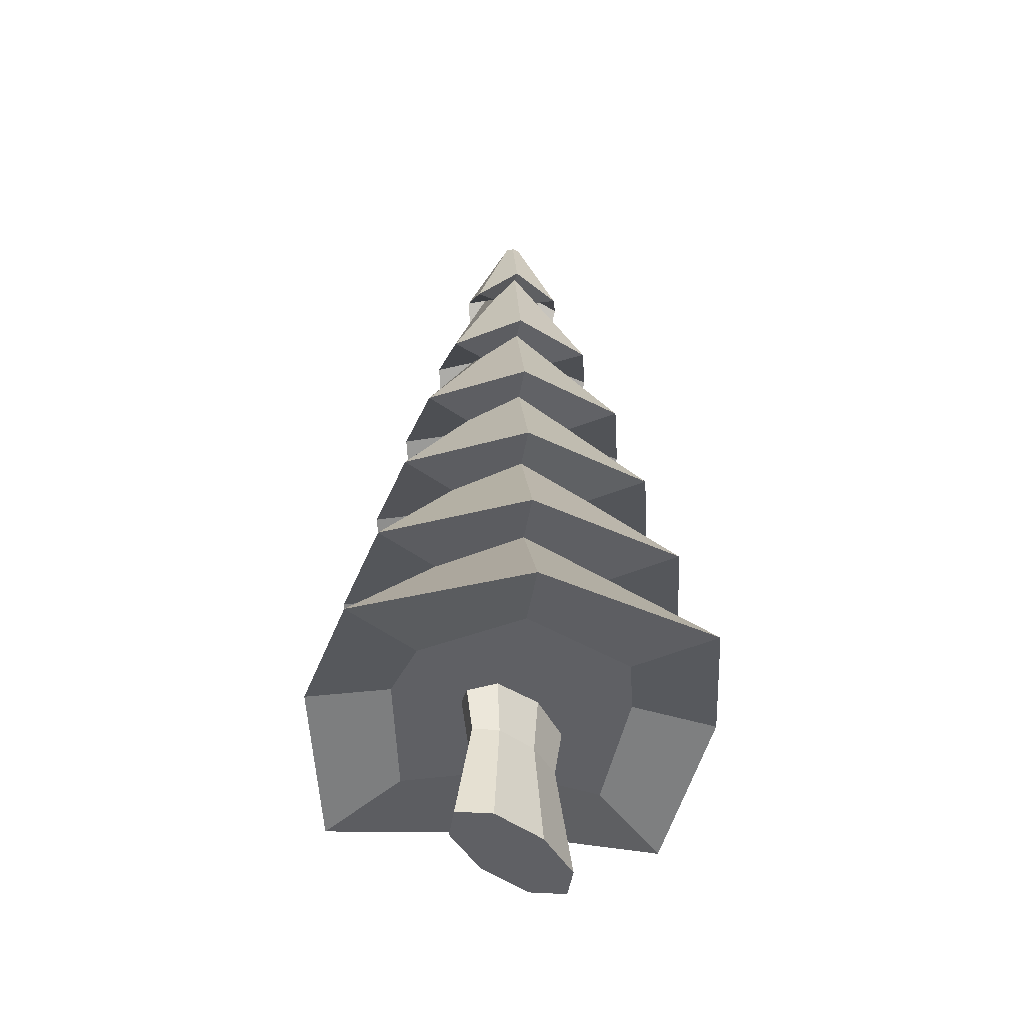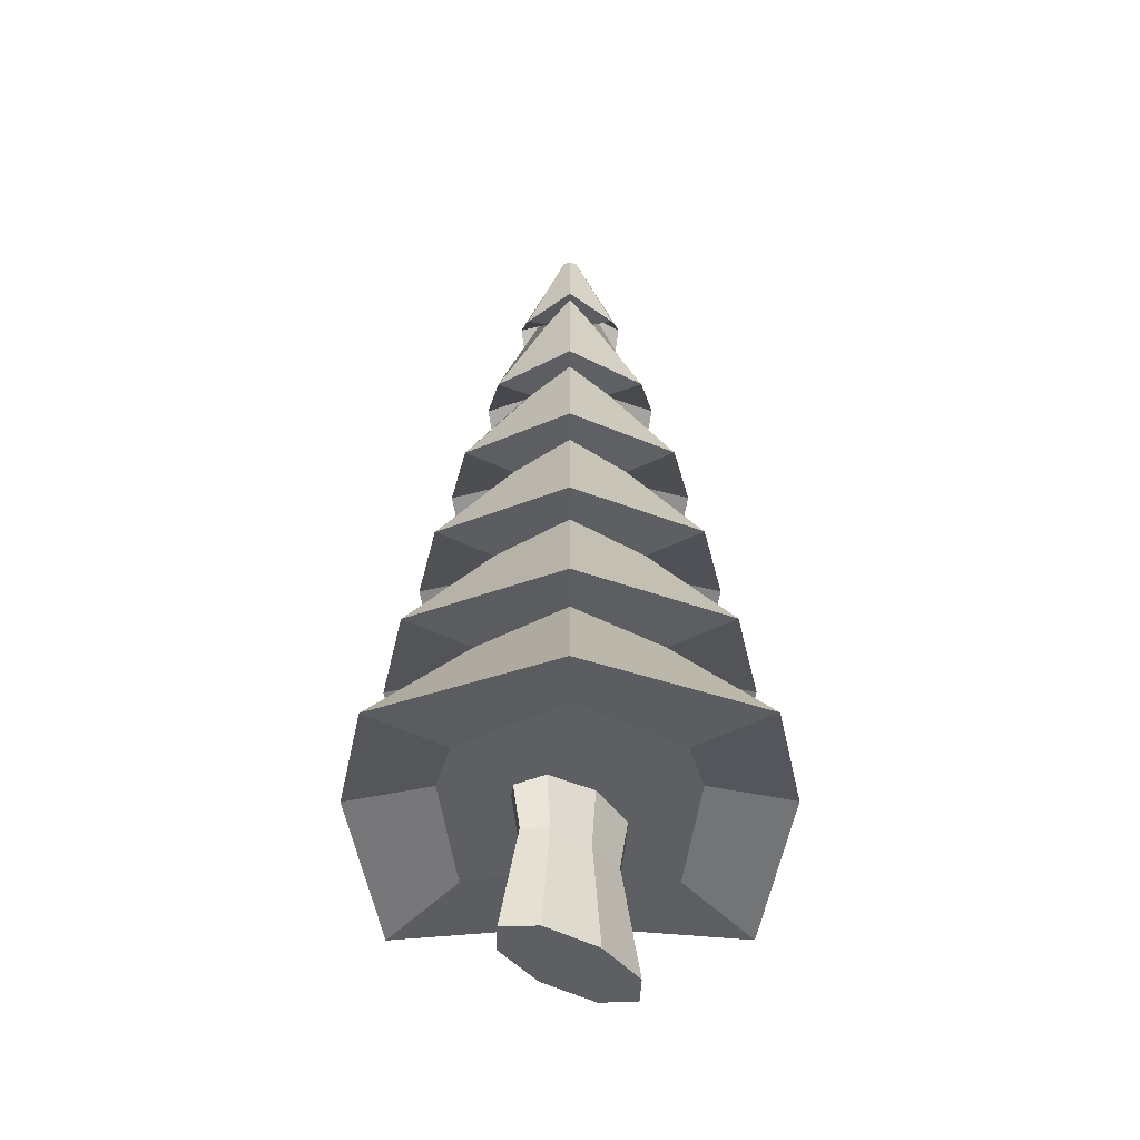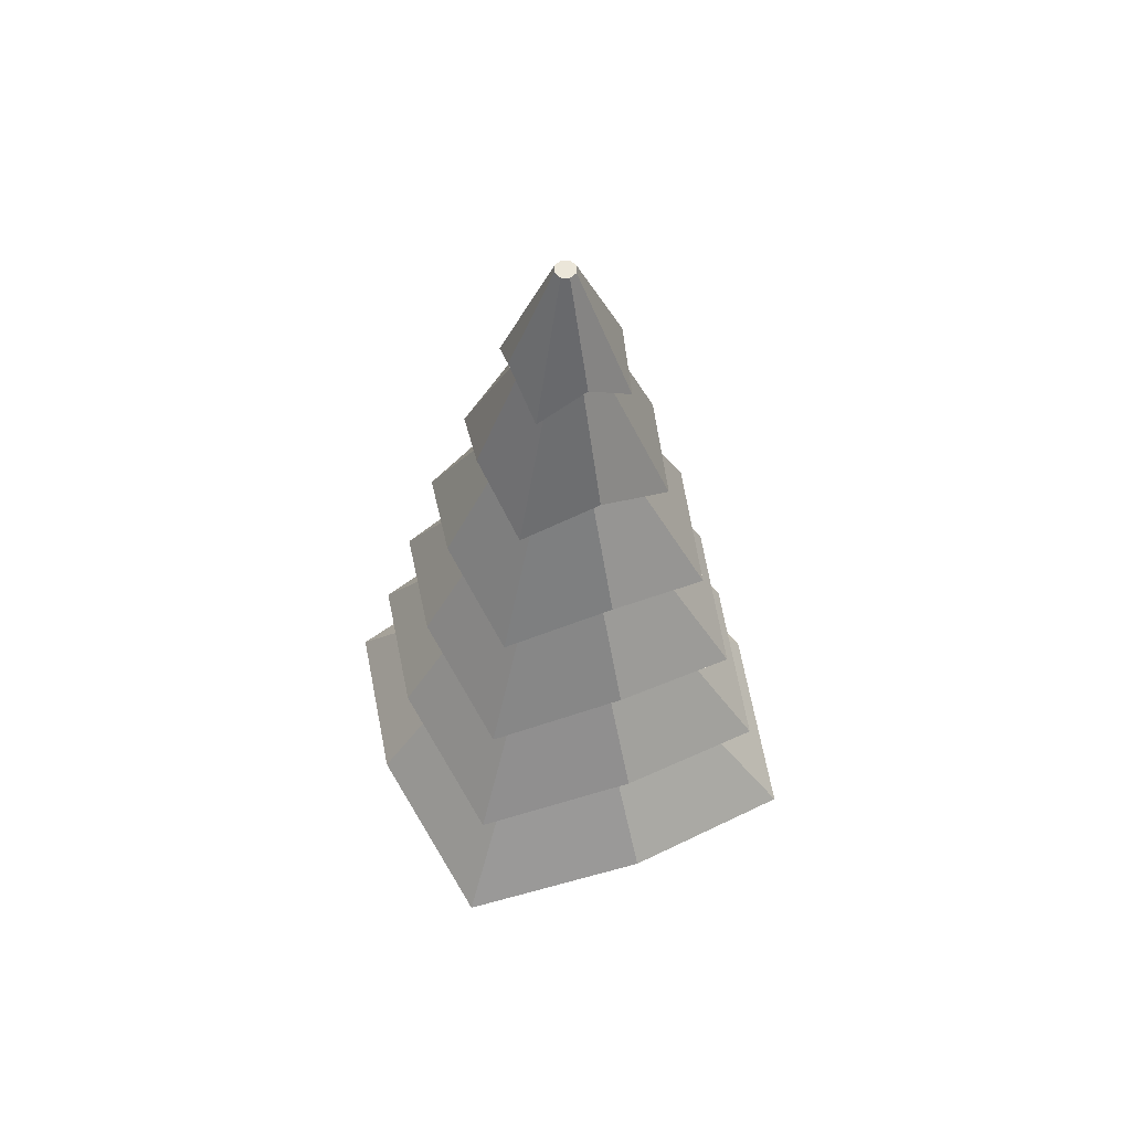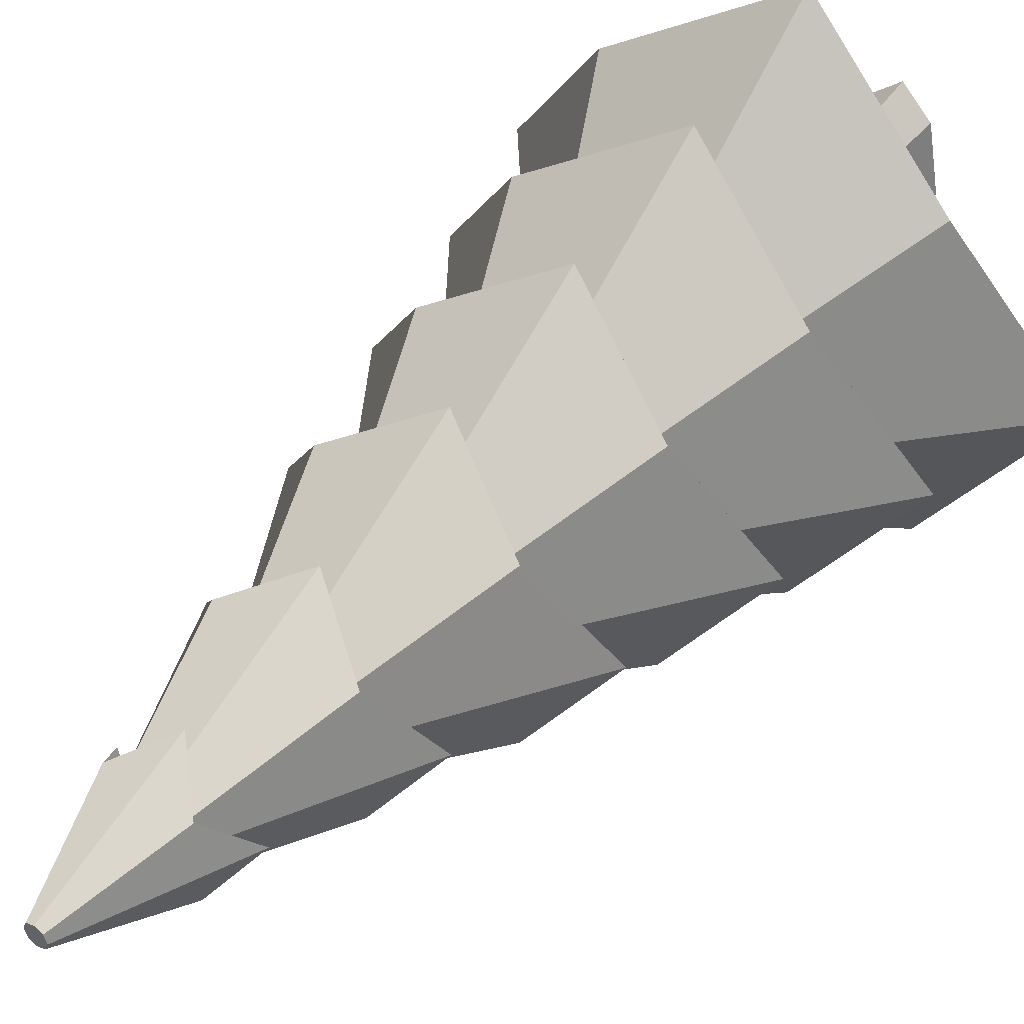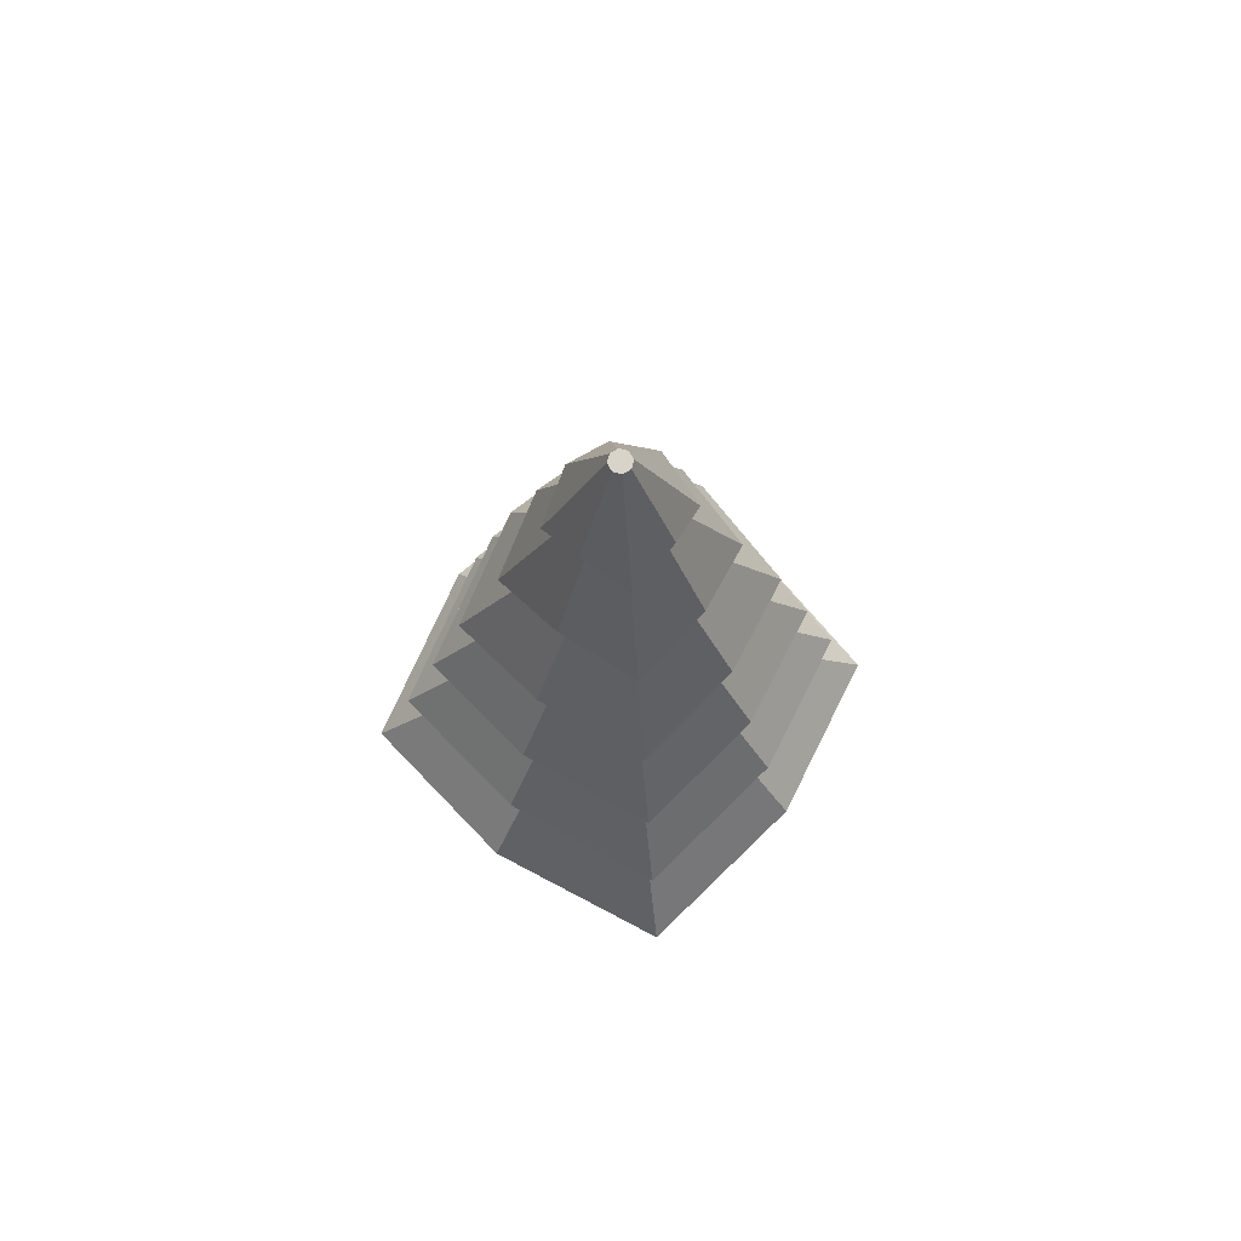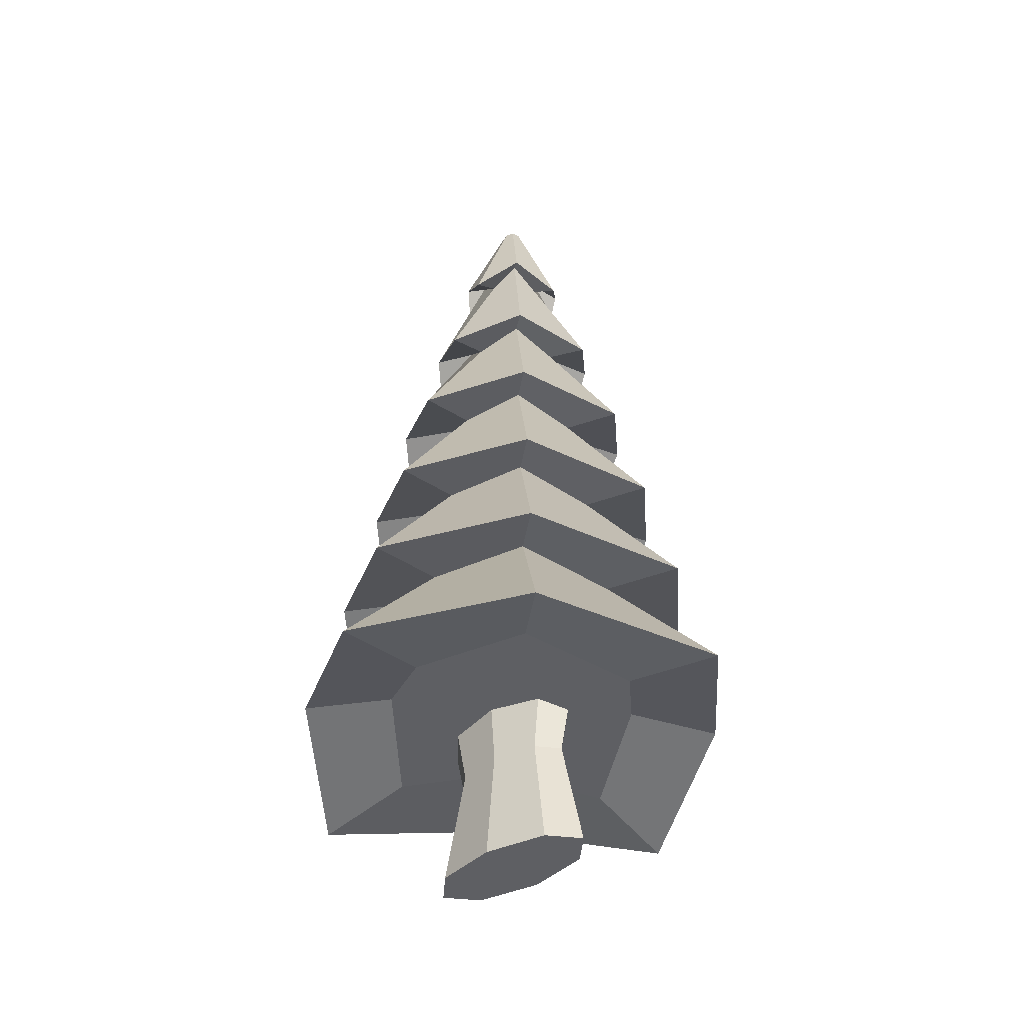
<metadata>
{"format":"obj","ext":"obj","renderer":"f3d","projection":"perspective","resolution":1024,"background":"white","views":[{"elev":-44.4,"azim":-141.6,"up":"+Y"},{"elev":-41.6,"azim":-134.9,"up":"+Y"},{"elev":57.2,"azim":-66.4,"up":"+Y"},{"elev":45.7,"azim":-141.2,"up":"+Z"},{"elev":75.1,"azim":171.6,"up":"+Y"},{"elev":-41.2,"azim":128.9,"up":"+Y"}]}
</metadata>
<code>
o Cylinder.001
v 0 -2.314 -0.7013
v 0 -0.4961 -0.7013
v 0.2201 -2.314 -0.4959
v 0.2201 -0.4961 -0.4959
v 0.3113 -2.314 0
v 0.3113 -0.4961 0
v 0.2201 -2.314 0.4959
v 0.2201 -0.4961 0.4959
v -0 -2.314 0.7013
v -0 -0.4961 0.7013
v -0.2201 -2.314 0.4959
v -0.2201 -0.4961 0.4959
v -0.3113 -2.314 -0
v -0.3113 -0.4961 -0
v -0.2201 -2.314 -0.4959
v -0.2201 -0.4961 -0.4959
v -0 -1.405 -0.5065
v 0.159 -1.405 -0.3582
v 0.2248 -1.405 0
v 0.159 -1.405 0.3582
v -0 -1.405 0.5065
v -0.159 -1.405 0.3582
v -0.2248 -1.405 -0
v -0.159 -1.405 -0.3582
f 17 2 4 18
f 18 4 6 19
f 19 6 8 20
f 20 8 10 21
f 21 10 12 22
f 22 12 14 23
f 4 2 16 14 12 10 8 6
f 23 14 16 24
f 24 16 2 17
f 1 3 5 7 9 11 13 15
f 15 24 17 1
f 13 23 24 15
f 11 22 23 13
f 9 21 22 11
f 7 20 21 9
f 5 19 20 7
f 3 18 19 5
f 1 17 18 3
o Cylinder
v -0 -1.062 -1.197
v -0 5.062 -0.08193
v 0.7071 -0.7728 -0.7071
v 0.05794 5.062 -0.05794
v 1.197 -1.062 0
v 0.08193 5.062 -0
v 0.7071 -0.7728 0.7071
v 0.05794 5.062 0.05794
v -0 -1.062 1.197
v -0 5.062 0.08193
v -0.7071 -0.7728 0.7071
v -0.05794 5.062 0.05794
v -1.197 -1.062 -0
v -0.08193 5.062 -0
v -0.7071 -0.7728 -0.7071
v -0.05794 5.062 -0.05794
v -0 -0.03188 -1.014
v -0 0.9985 -0.8309
v -0 2.029 -0.6477
v -0 3.059 -0.4645
v -0 4.09 -0.2813
v 0.1661 4.379 -0.1661
v 0.2743 3.349 -0.2743
v 0.3825 2.318 -0.3825
v 0.4907 1.288 -0.4907
v 0.5989 0.2576 -0.5989
v 0.2813 4.09 0
v 0.4645 3.059 0
v 0.6477 2.029 0
v 0.8309 0.9985 0
v 1.014 -0.03188 0
v 0.1661 4.379 0.1661
v 0.2743 3.349 0.2743
v 0.3825 2.318 0.3825
v 0.4907 1.288 0.4907
v 0.5989 0.2576 0.5989
v -0 4.09 0.2813
v -0 3.059 0.4645
v -0 2.029 0.6477
v -0 0.9985 0.8309
v -0 -0.03188 1.014
v -0.1661 4.379 0.1661
v -0.2743 3.349 0.2743
v -0.3825 2.318 0.3825
v -0.4907 1.288 0.4907
v -0.5989 0.2576 0.5989
v -0.2813 4.09 -0
v -0.4645 3.059 -0
v -0.6477 2.029 -0
v -0.8309 0.9985 -0
v -1.014 -0.03188 -0
v -0.1661 4.379 -0.1661
v -0.2743 3.349 -0.2743
v -0.3825 2.318 -0.3825
v -0.4907 1.288 -0.4907
v -0.5989 0.2576 -0.5989
v -0 3.945 -0.5183
v 0.3061 4.234 -0.3061
v 0.5183 3.945 0
v 0.3061 4.234 0.3061
v -0 3.945 0.5183
v -0.3061 4.234 0.3061
v -0.5183 3.945 -0
v -0.3061 4.234 -0.3061
v -0 2.914 -0.8431
v 0.4979 3.204 -0.4979
v 0.8431 2.914 0
v 0.4979 3.204 0.4979
v -0 2.914 0.8431
v -0.4979 3.204 0.4979
v -0.8431 2.914 -0
v -0.4979 3.204 -0.4979
v 0 1.884 -1.176
v 0.6946 2.173 -0.6946
v 1.176 1.884 0
v 0.6946 2.173 0.6946
v -0 1.884 1.176
v -0.6946 2.173 0.6946
v -1.176 1.884 -0
v -0.6946 2.173 -0.6946
v 0 0.8533 -1.445
v 0.8537 1.143 -0.8537
v 1.445 0.8533 0
v 0.8537 1.143 0.8537
v -0 0.8533 1.445
v -0.8537 1.143 0.8537
v -1.445 0.8533 -0
v -0.8537 1.143 -0.8537
v 0 -0.1771 -1.721
v 1.016 0.1124 -1.016
v 1.721 -0.1771 0
v 1.016 0.1124 1.016
v -0 -0.1771 1.721
v -1.016 0.1124 1.016
v -1.721 -0.1771 -0
v -1.016 0.1124 -1.016
v 1.201 -0.918 -1.201
v 2.034 -1.208 0
v 1.201 -0.918 1.201
v -0 -1.208 2.034
v -1.201 -0.918 1.201
v -2.034 -1.208 -0
v -1.201 -0.918 -1.201
v -0 -1.208 -2.034
f 81 26 28 82
f 82 28 30 83
f 83 30 32 84
f 84 32 34 85
f 85 34 36 86
f 86 36 38 87
f 28 26 40 38 36 34 32 30
f 87 38 40 88
f 88 40 26 81
f 25 27 29 31 33 35 37 39
f 127 80 41 128
f 120 79 42 113
f 112 78 43 105
f 104 77 44 97
f 96 76 45 89
f 126 75 80 127
f 119 74 79 120
f 111 73 78 112
f 103 72 77 104
f 95 71 76 96
f 125 70 75 126
f 118 69 74 119
f 110 68 73 111
f 102 67 72 103
f 94 66 71 95
f 124 65 70 125
f 117 64 69 118
f 109 63 68 110
f 101 62 67 102
f 93 61 66 94
f 123 60 65 124
f 116 59 64 117
f 108 58 63 109
f 100 57 62 101
f 92 56 61 93
f 122 55 60 123
f 115 54 59 116
f 107 53 58 108
f 99 52 57 100
f 91 51 56 92
f 121 50 55 122
f 114 49 54 115
f 106 48 53 107
f 98 47 52 99
f 90 46 51 91
f 128 41 50 121
f 113 42 49 114
f 105 43 48 106
f 97 44 47 98
f 89 45 46 90
f 76 88 81 45
f 71 87 88 76
f 66 86 87 71
f 61 85 86 66
f 56 84 85 61
f 51 83 84 56
f 46 82 83 51
f 45 81 82 46
f 44 89 90 47
f 47 90 91 52
f 52 91 92 57
f 57 92 93 62
f 62 93 94 67
f 67 94 95 72
f 72 95 96 77
f 77 96 89 44
f 43 97 98 48
f 48 98 99 53
f 53 99 100 58
f 58 100 101 63
f 63 101 102 68
f 68 102 103 73
f 73 103 104 78
f 78 104 97 43
f 42 105 106 49
f 49 106 107 54
f 54 107 108 59
f 59 108 109 64
f 64 109 110 69
f 69 110 111 74
f 74 111 112 79
f 79 112 105 42
f 41 113 114 50
f 50 114 115 55
f 55 115 116 60
f 60 116 117 65
f 65 117 118 70
f 70 118 119 75
f 75 119 120 80
f 80 120 113 41
f 25 128 121 27
f 27 121 122 29
f 29 122 123 31
f 31 123 124 33
f 33 124 125 35
f 35 125 126 37
f 37 126 127 39
f 39 127 128 25

</code>
